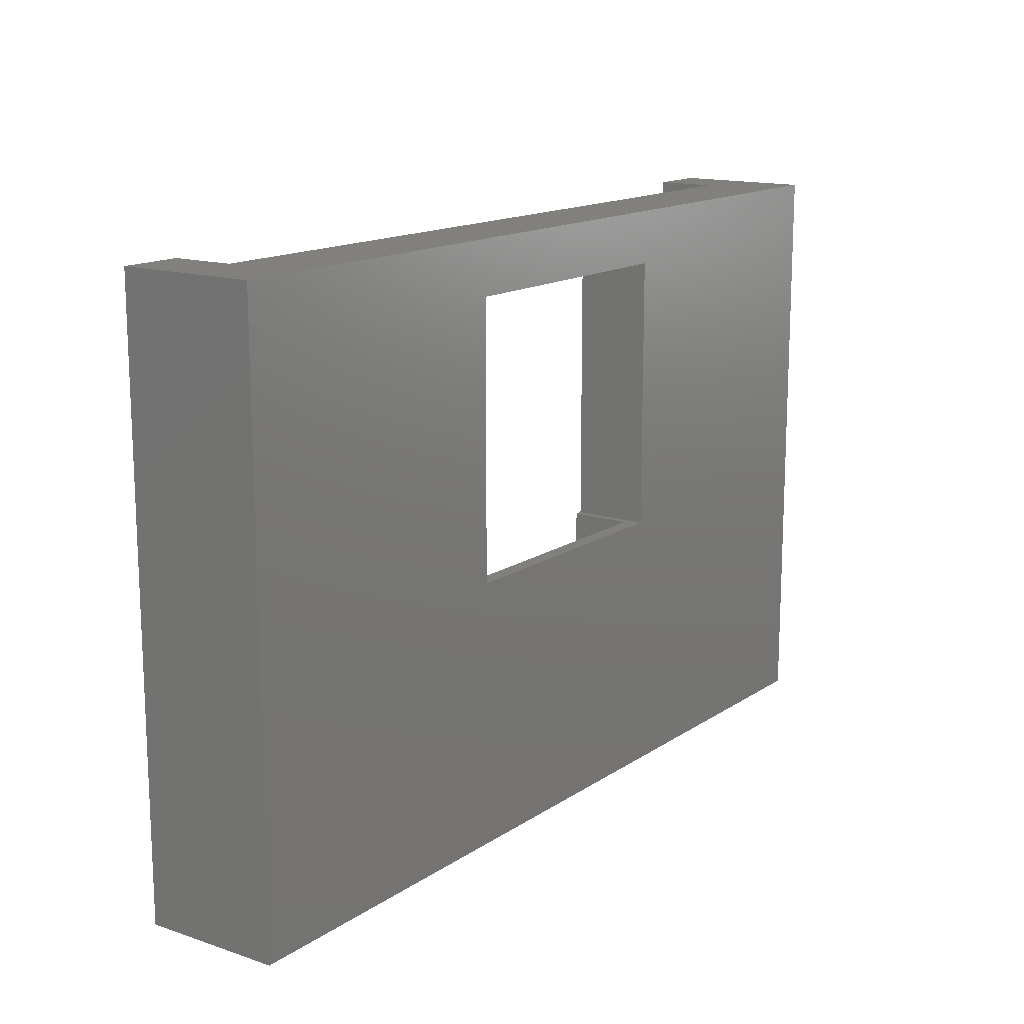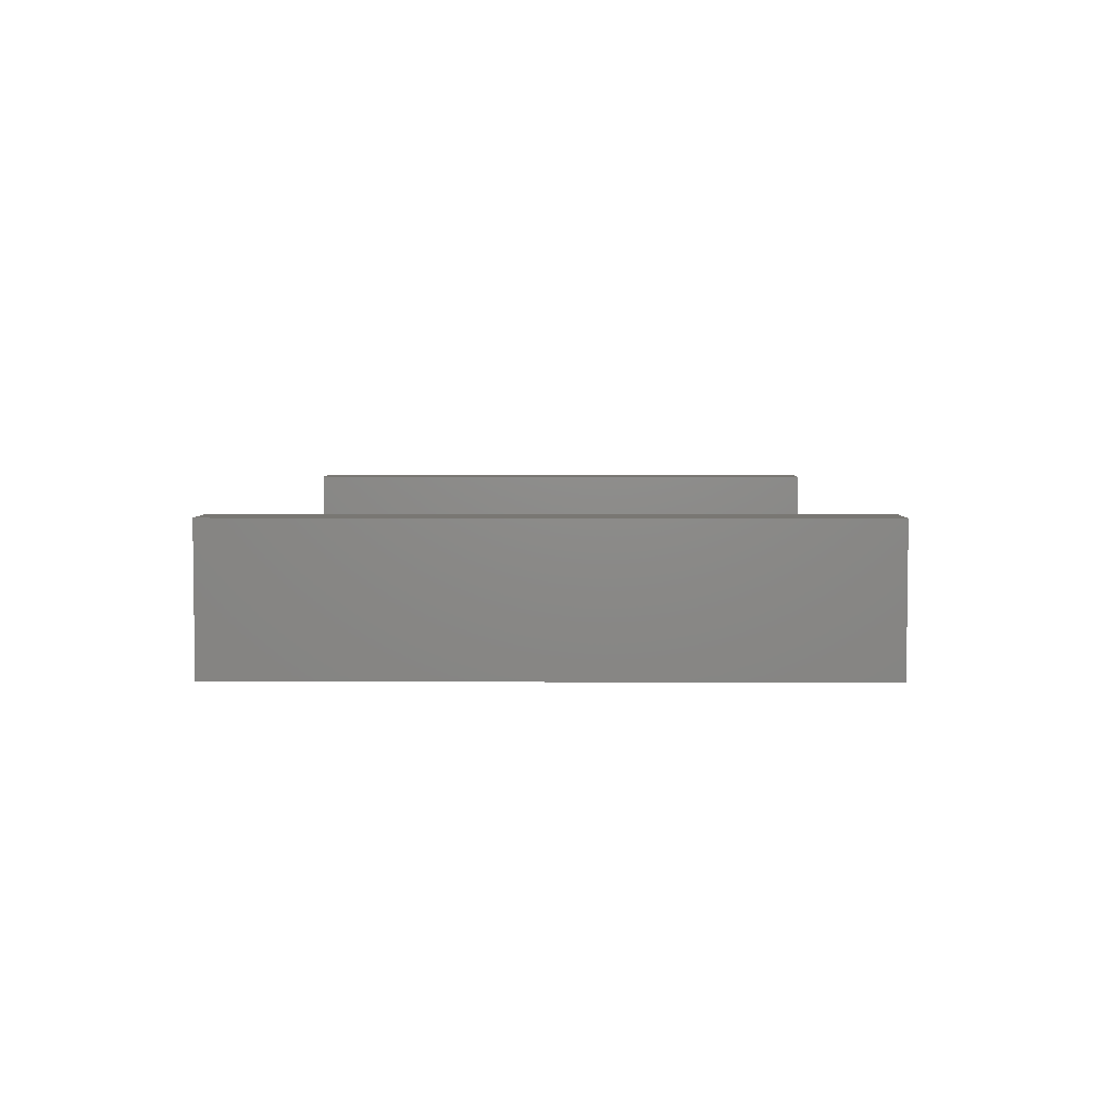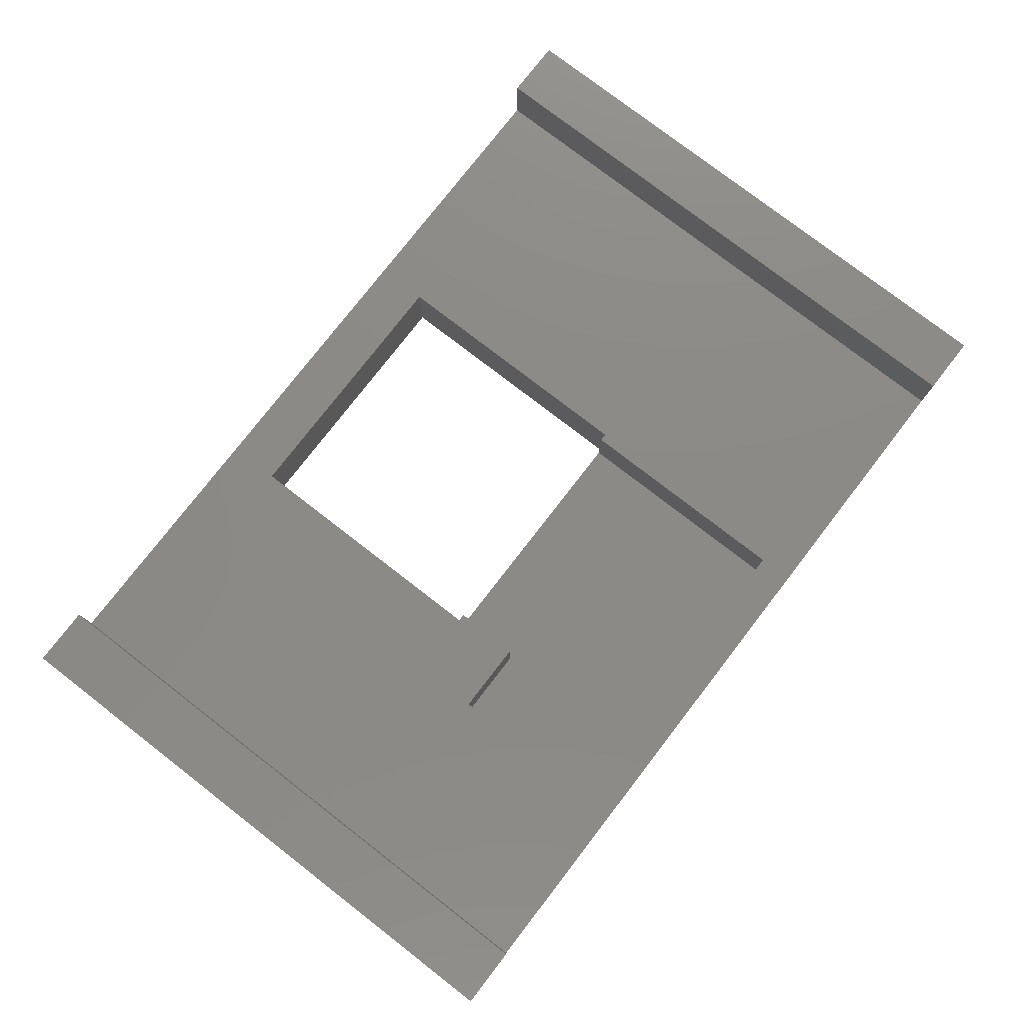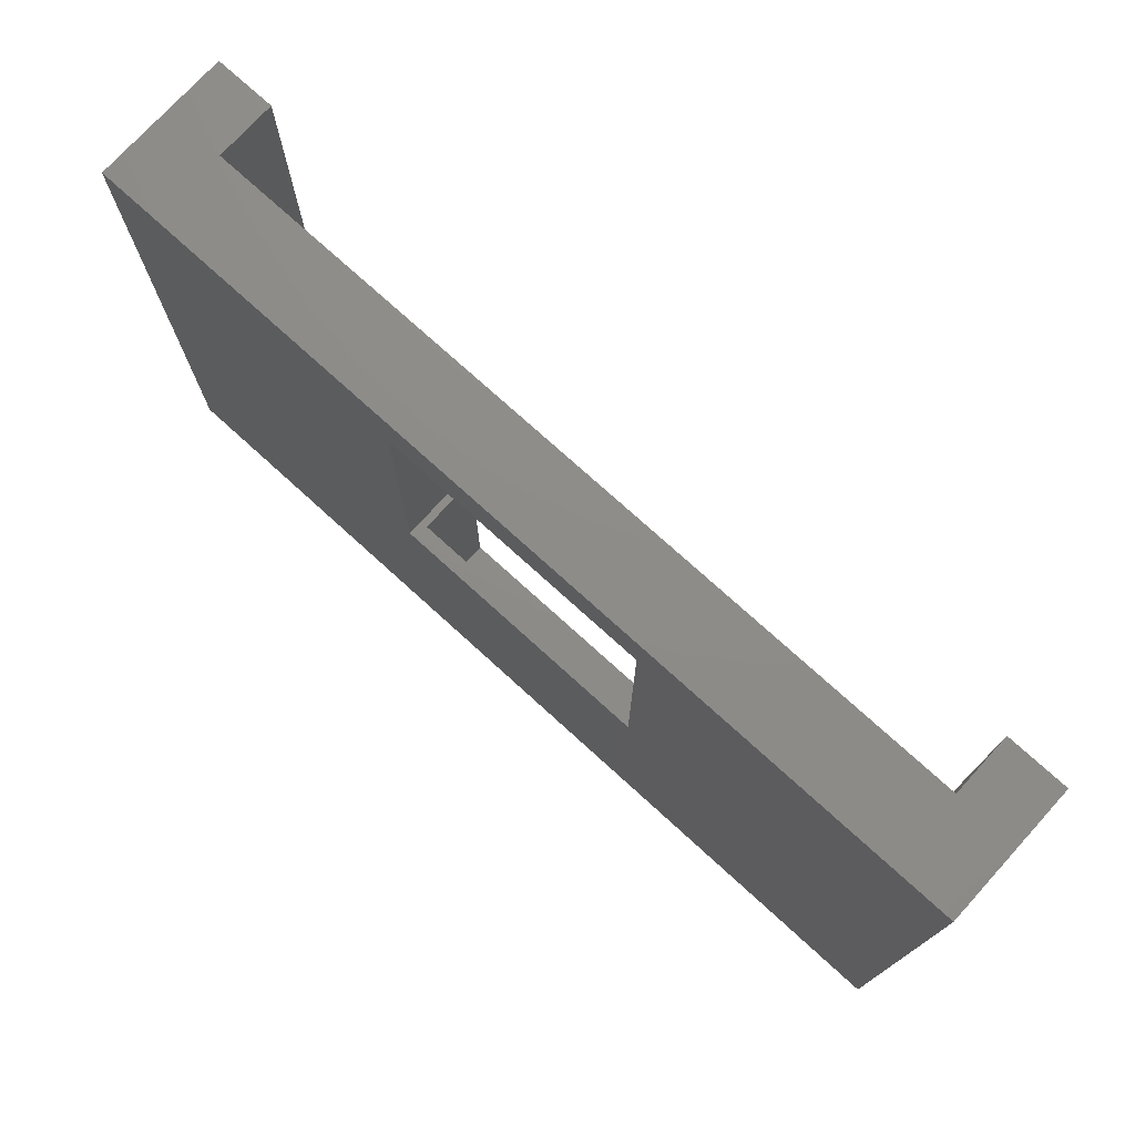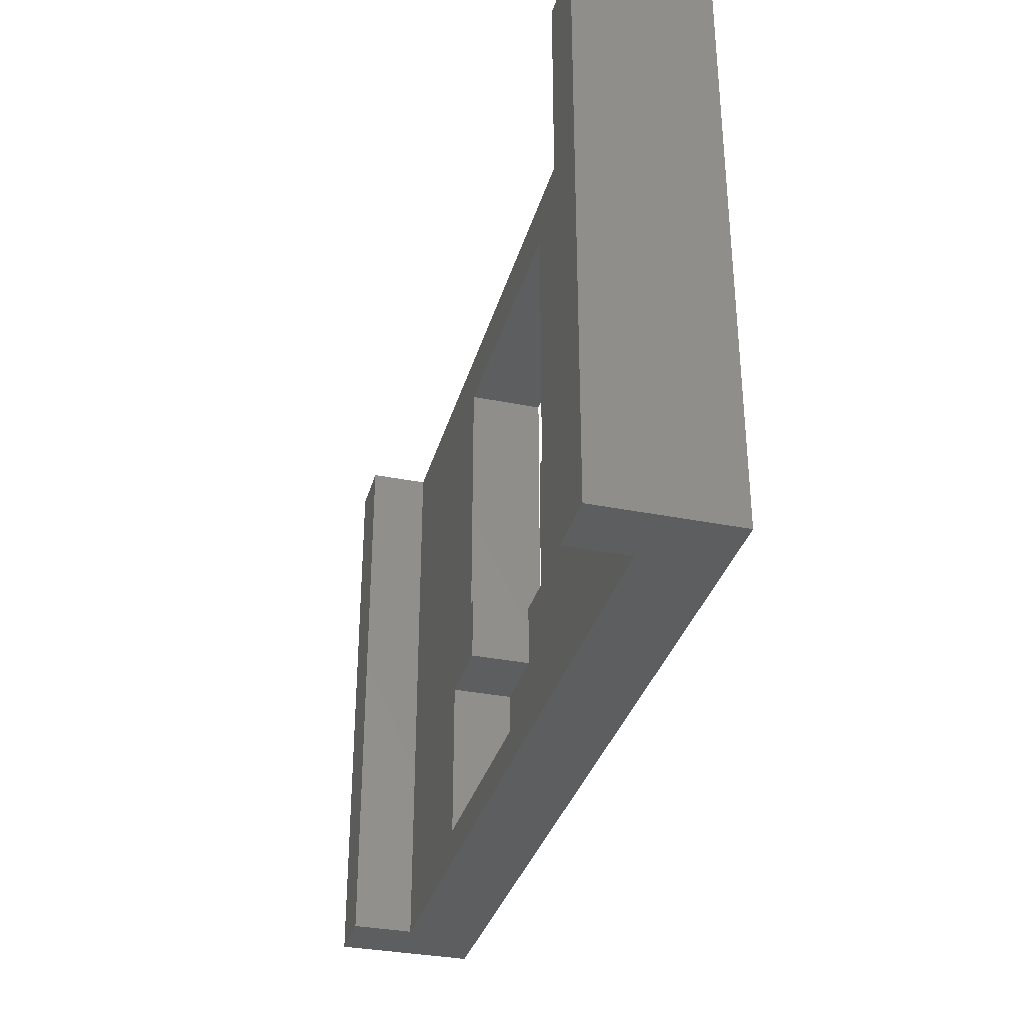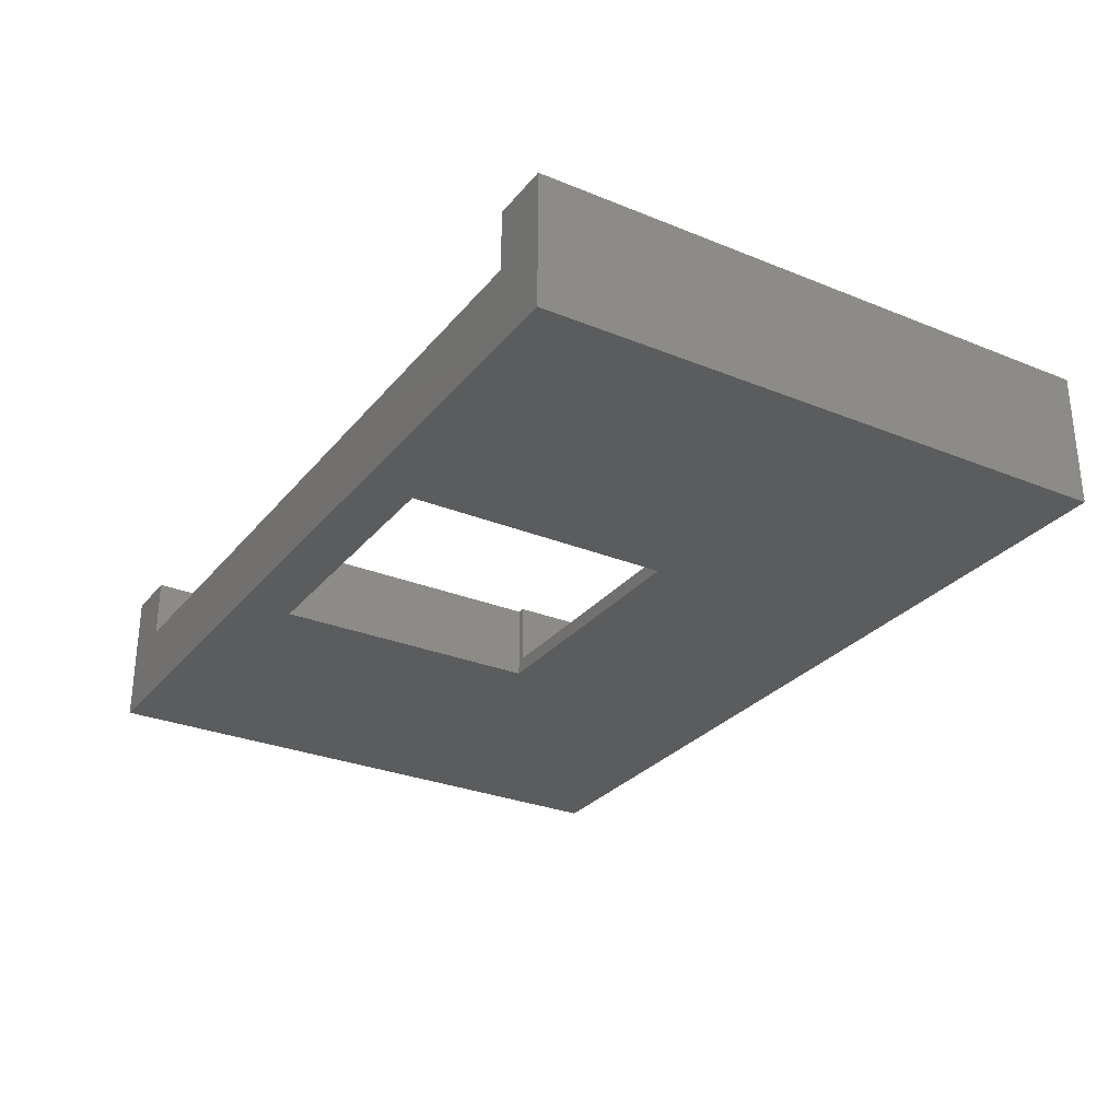
<metadata>
{"format":"stl","ext":"stl","renderer":"f3d","projection":"perspective","resolution":1024,"background":"white","views":[{"elev":14.7,"azim":125.6,"up":"+Y"},{"elev":4.6,"azim":-89.3,"up":"+Z"},{"elev":77.7,"azim":-52.3,"up":"+Z"},{"elev":74.8,"azim":-137.7,"up":"+Y"},{"elev":-33.7,"azim":74.8,"up":"+Y"},{"elev":-28.9,"azim":-121.2,"up":"+Z"}]}
</metadata>
<code>
# stl→obj: 36 verts, 72 faces
v -4.25 -4.2 2.5
v -4.25 -2 0.5
v -4.25 -2 2.5
v -4.25 -4.2 0.5
v 4.25 -2 0.5
v 4.25 -9.6 0.5
v -6.75 -9.6 0.5
v -6.75 -4.2 0.5
v 4.25 -2 2.5
v 4.25 -9.6 2.5
v -6.75 -9.6 2.5
v -6.75 -4.2 2.5
v -14.95 -10.75 0
v -14.95 8.75 4.5
v -14.95 8.75 0
v -14.95 -10.75 4.5
v -12.95 -10.75 4.5
v -12.95 8.75 4.5
v 12.95 8.75 4.5
v 14.95 -10.75 4.5
v 14.95 8.75 4.5
v 12.95 -10.75 4.5
v 14.95 8.75 0
v 14.95 -10.75 0
v 4.5 -2 0
v -4.5 -2 0
v 4.5 7 0
v -4.5 7 0
v -12.95 -10.75 2.5
v 12.95 -10.75 2.5
v 12.95 8.75 2.5
v -12.95 8.75 2.5
v -4.5 -2 2.5
v -4.5 7 2.5
v 4.5 7 2.5
v 4.5 -2 2.5
f 1 2 3
f 2 1 4
f 4 5 2
f 5 4 6
f 7 4 8
f 4 7 6
f 6 9 5
f 9 6 10
f 11 8 12
f 8 11 7
f 8 1 12
f 1 8 4
f 6 11 10
f 11 6 7
f 13 14 15
f 14 13 16
f 14 17 18
f 17 14 16
f 19 20 21
f 20 19 22
f 20 23 21
f 23 20 24
f 24 25 23
f 24 26 25
f 15 26 13
f 13 26 24
f 27 23 25
f 28 23 27
f 28 15 23
f 26 15 28
f 16 29 17
f 29 13 30
f 13 29 16
f 30 20 22
f 30 24 20
f 24 30 13
f 21 31 19
f 31 23 32
f 23 31 21
f 32 14 18
f 32 15 14
f 15 32 23
f 33 28 34
f 28 33 26
f 25 35 27
f 35 25 36
f 28 35 34
f 35 28 27
f 36 5 9
f 5 25 2
f 25 5 36
f 2 33 3
f 2 26 33
f 26 2 25
f 17 32 18
f 32 17 29
f 30 19 31
f 19 30 22
f 36 31 35
f 31 34 35
f 32 33 34
f 29 12 32
f 33 32 12
f 32 34 31
f 31 36 30
f 10 36 9
f 36 10 30
f 29 10 11
f 10 29 30
f 12 29 11
f 33 1 3
f 1 33 12

</code>
